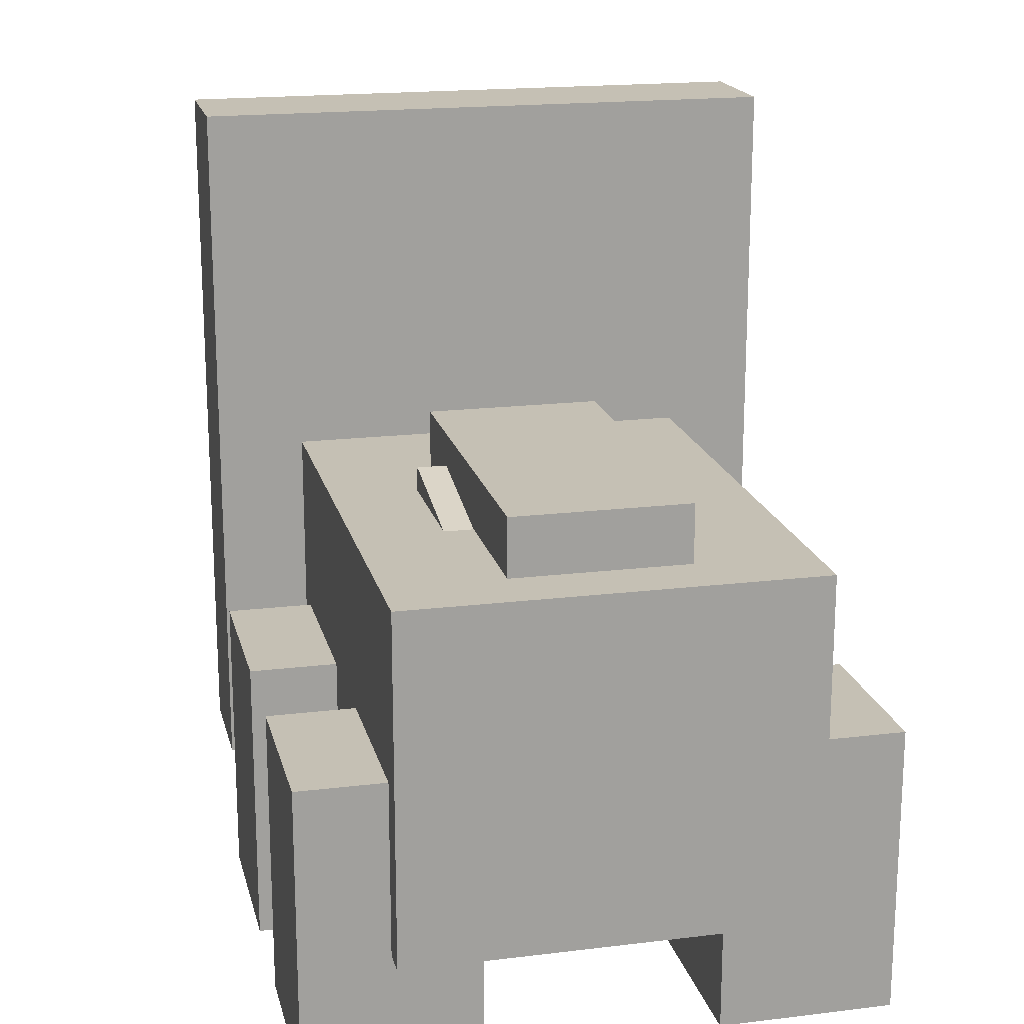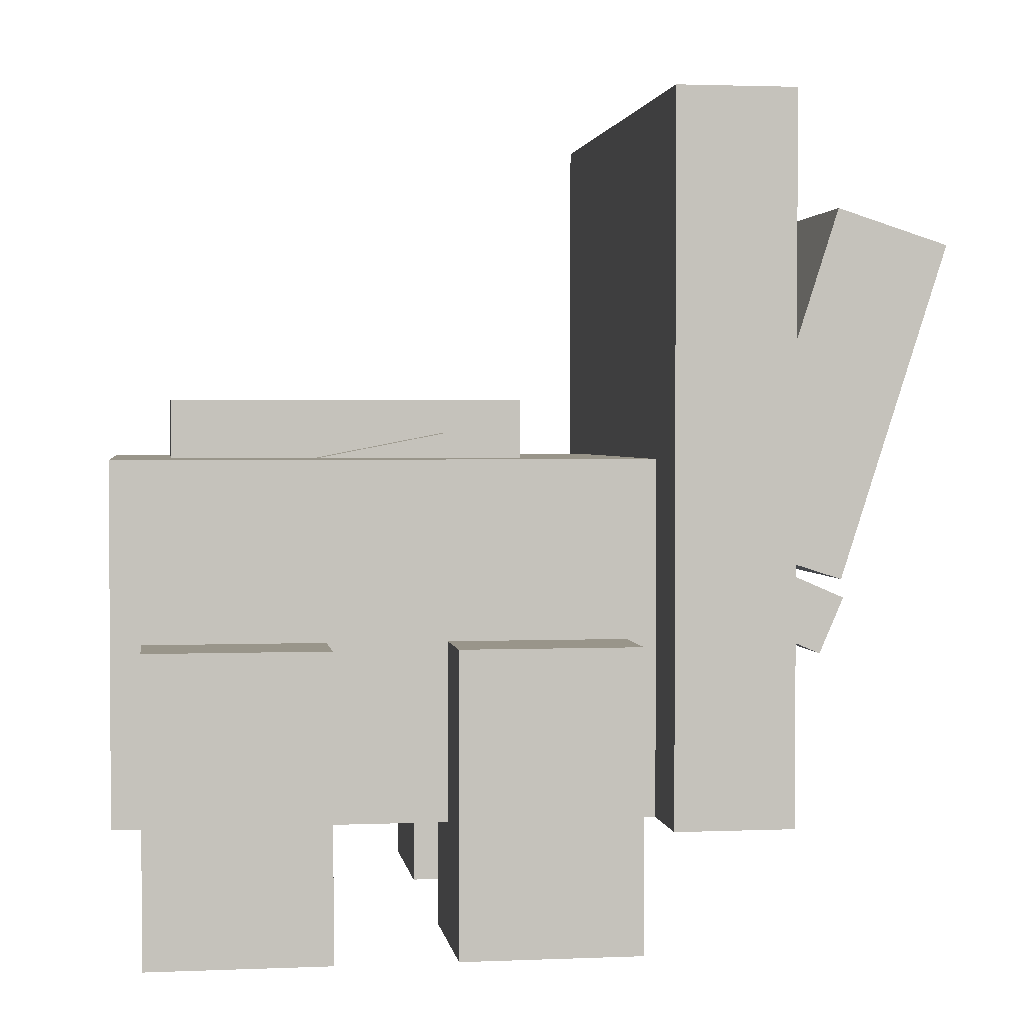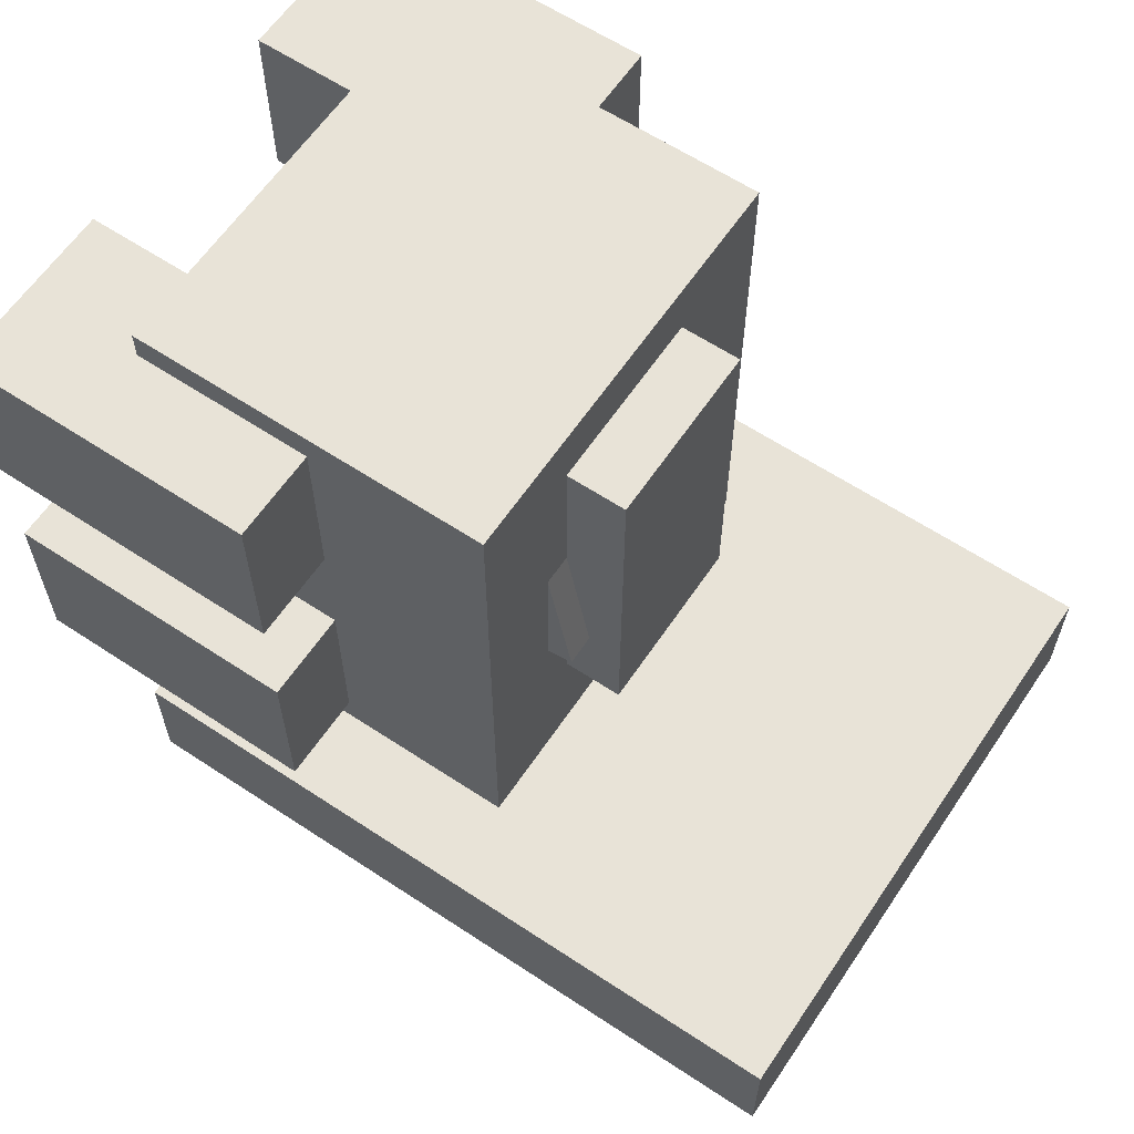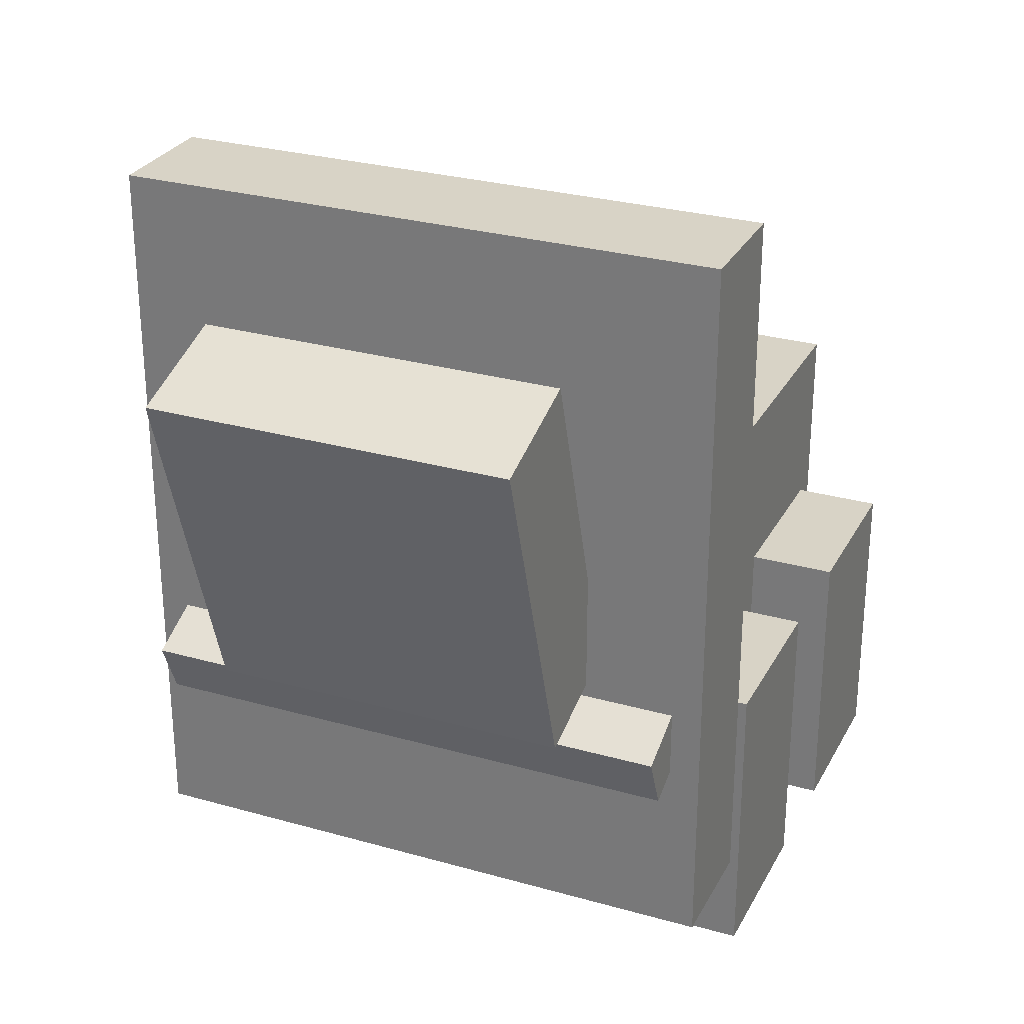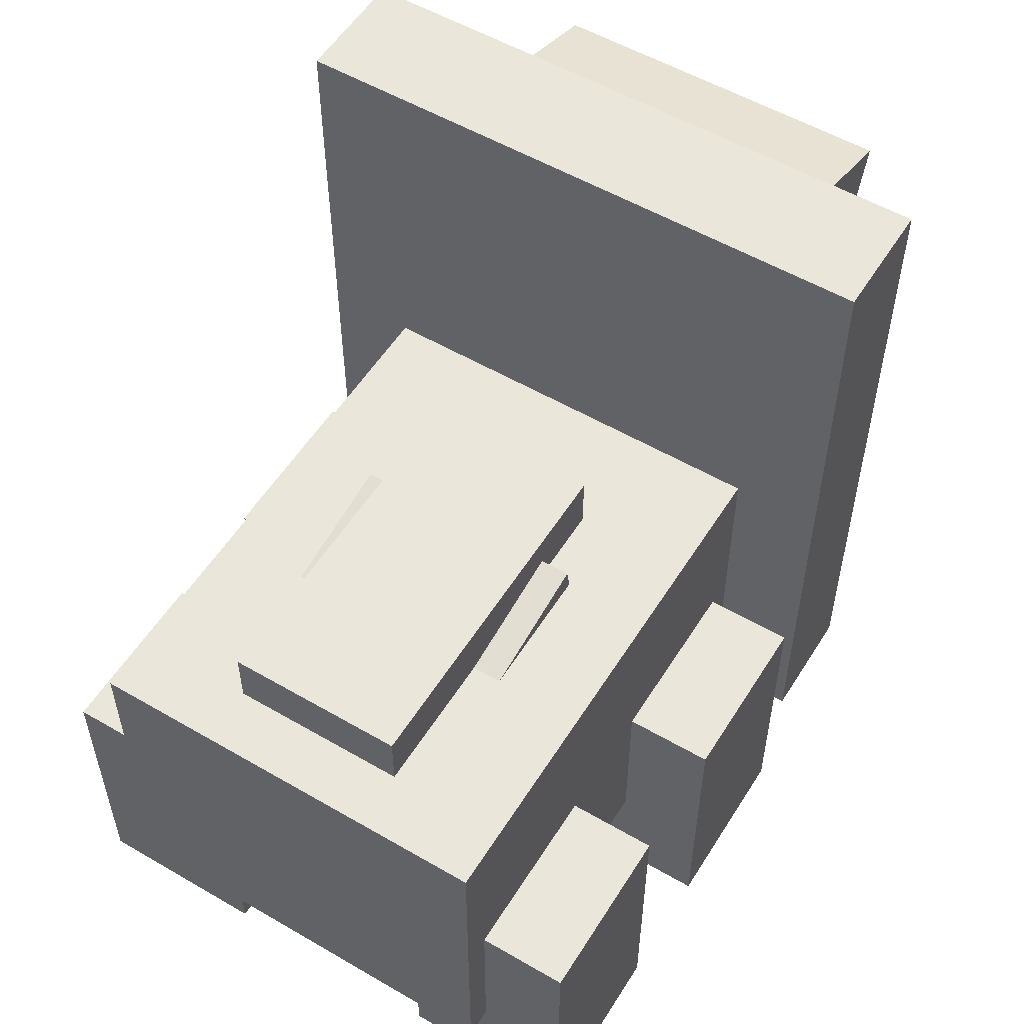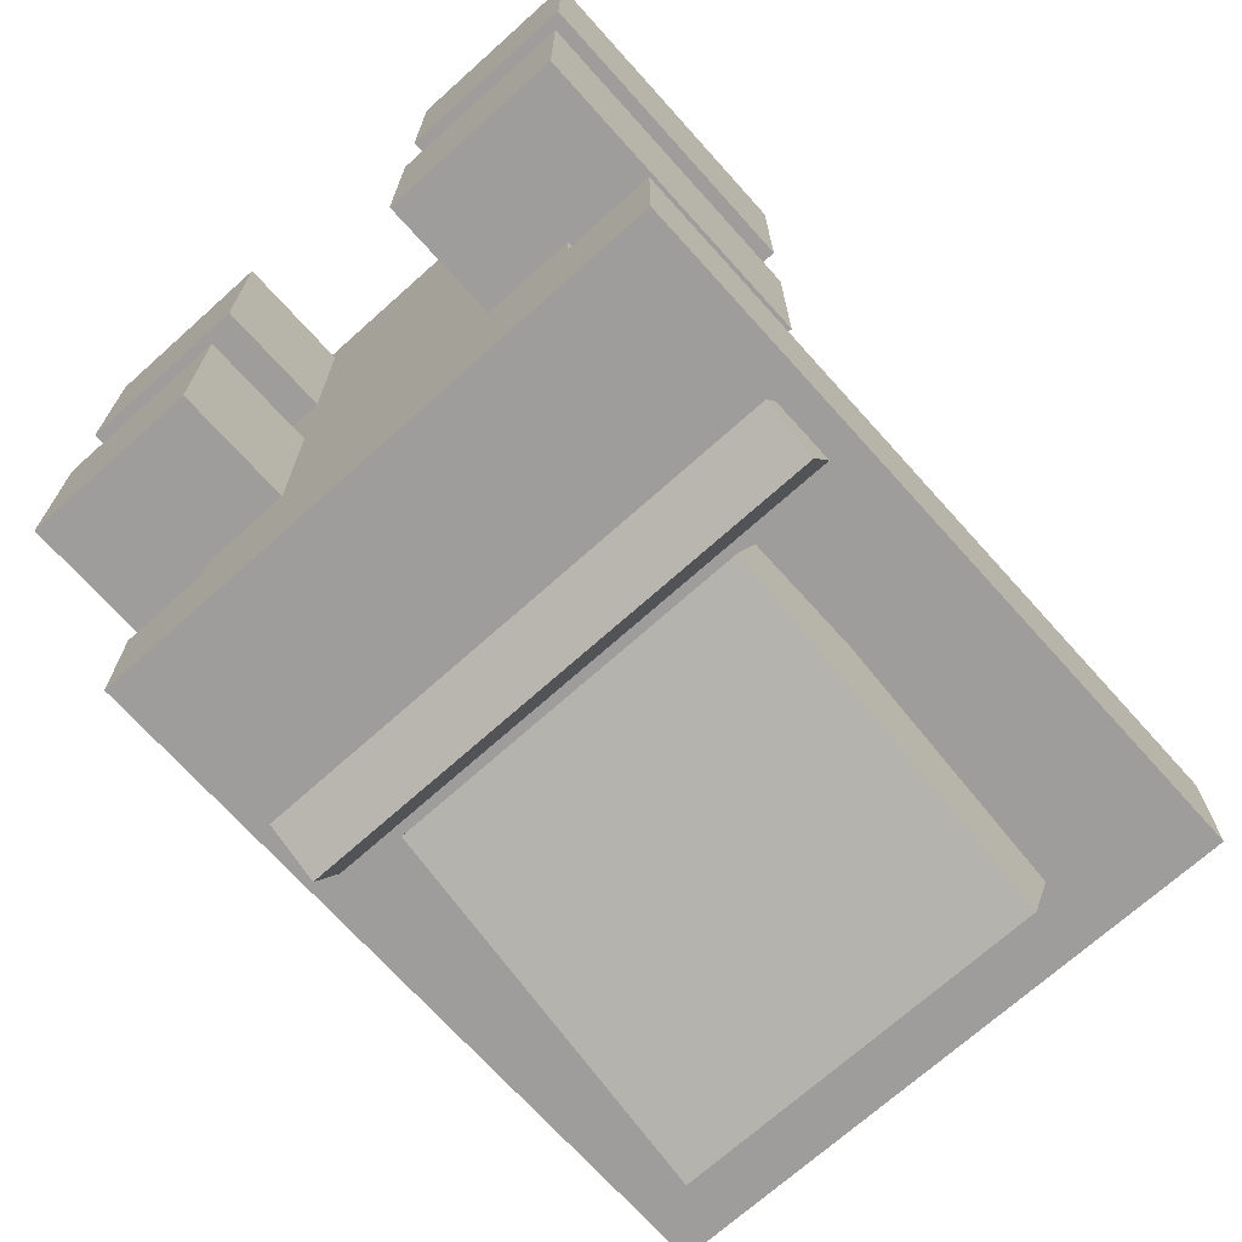
<metadata>
{"format":"obj","ext":"obj","renderer":"f3d","projection":"perspective","resolution":1024,"background":"white","views":[{"elev":18.4,"azim":-13.2,"up":"+Y"},{"elev":2.1,"azim":81.7,"up":"+Y"},{"elev":61.8,"azim":123.9,"up":"+Z"},{"elev":28.2,"azim":-156.8,"up":"+Y"},{"elev":54.8,"azim":31.6,"up":"+Y"},{"elev":-70.5,"azim":41.9,"up":"+Z"}]}
</metadata>
<code>
o Shield
v 0.3125 -1.375 -0.375
v -0.3125 -1.375 -0.375
v -0.3125 -0.625 -0.375
v 0.3125 -0.625 -0.375
v -0.3125 -1.375 -0.25
v 0.3125 -1.375 -0.25
v 0.3125 -0.625 -0.25
v -0.3125 -0.625 -0.25
f 1 2 3 4
f 5 6 7 8
f 4 3 8 7
f 6 5 2 1
f 6 1 4 7
f 2 5 8 3
o ShieldChild
v 0.1875 -1.129 -0.4583
v -0.1875 -1.129 -0.4583
v -0.1875 -0.7722 -0.5728
v 0.1875 -0.7722 -0.5728
v -0.1875 -1.091 -0.3393
v 0.1875 -1.091 -0.3393
v 0.1875 -0.734 -0.4538
v -0.1875 -0.734 -0.4538
f 9 10 11 12
f 13 14 15 16
f 12 11 16 15
f 14 13 10 9
f 14 9 12 15
f 10 13 16 11
o ShieldChild
v 0.2812 -1.199 -0.4087
v -0.2812 -1.199 -0.4087
v -0.2812 -1.142 -0.4335
v 0.2812 -1.142 -0.4335
v -0.2812 -1.15 -0.294
v 0.2812 -1.15 -0.294
v 0.2812 -1.092 -0.3188
v -0.2812 -1.092 -0.3188
f 17 18 19 20
f 21 22 23 24
f 20 19 24 23
f 22 21 18 17
f 22 17 20 23
f 18 21 24 19
o Tail
v 0.125 -0.9733 -0.03887
v -0.125 -0.9733 -0.03887
v -0.125 -1.033 0.2679
v 0.125 -1.033 0.2679
v -0.125 -1.157 -0.07465
v 0.125 -1.157 -0.07465
v 0.125 -1.217 0.2321
v -0.125 -1.217 0.2321
f 25 26 27 28
f 29 30 31 32
f 28 27 32 31
f 30 29 26 25
f 30 25 28 31
f 26 29 32 27
o Bump
v 0.09375 -1 -0.125
v -0.09375 -1 -0.125
v -0.09375 -0.9375 -0.125
v 0.09375 -0.9375 -0.125
v -0.09375 -1 0.25
v 0.09375 -1 0.25
v 0.09375 -0.9375 0.25
v -0.09375 -0.9375 0.25
f 33 34 35 36
f 37 38 39 40
f 36 35 40 39
f 38 37 34 33
f 38 33 36 39
f 34 37 40 35
o leg3
v 0.3125 -1.5 -0.2188
v 0.125 -1.5 -0.2188
v 0.125 -1.188 -0.2188
v 0.3125 -1.188 -0.2188
v 0.125 -1.5 -0.03125
v 0.3125 -1.5 -0.03125
v 0.3125 -1.188 -0.03125
v 0.125 -1.188 -0.03125
f 41 42 43 44
f 45 46 47 48
f 44 43 48 47
f 46 45 42 41
f 46 41 44 47
f 42 45 48 43
o leg2
v -0.125 -1.5 0.09375
v -0.3125 -1.5 0.09375
v -0.3125 -1.188 0.09375
v -0.125 -1.188 0.09375
v -0.3125 -1.5 0.2812
v -0.125 -1.5 0.2812
v -0.125 -1.188 0.2812
v -0.3125 -1.188 0.2812
f 49 50 51 52
f 53 54 55 56
f 52 51 56 55
f 54 53 50 49
f 54 49 52 55
f 50 53 56 51
o Body
v 0.2188 -1.375 -0.3125
v -0.2188 -1.375 -0.3125
v -0.2188 -1 -0.3125
v 0.2188 -1 -0.3125
v -0.2188 -1.375 0.3125
v 0.2188 -1.375 0.3125
v 0.2188 -1 0.3125
v -0.2188 -1 0.3125
f 57 58 59 60
f 61 62 63 64
f 60 59 64 63
f 62 61 58 57
f 62 57 60 63
f 58 61 64 59
o leg4
v -0.125 -1.5 -0.2188
v -0.3125 -1.5 -0.2188
v -0.3125 -1.188 -0.2188
v -0.125 -1.188 -0.2188
v -0.3125 -1.5 -0.03125
v -0.125 -1.5 -0.03125
v -0.125 -1.188 -0.03125
v -0.3125 -1.188 -0.03125
f 65 66 67 68
f 69 70 71 72
f 68 67 72 71
f 70 69 66 65
f 70 65 68 71
f 66 69 72 67
o leg1
v 0.3125 -1.5 0.09375
v 0.125 -1.5 0.09375
v 0.125 -1.188 0.09375
v 0.3125 -1.188 0.09375
v 0.125 -1.5 0.2812
v 0.3125 -1.5 0.2812
v 0.3125 -1.188 0.2812
v 0.125 -1.188 0.2812
f 73 74 75 76
f 77 78 79 80
f 76 75 80 79
f 78 77 74 73
f 78 73 76 79
f 74 77 80 75

</code>
